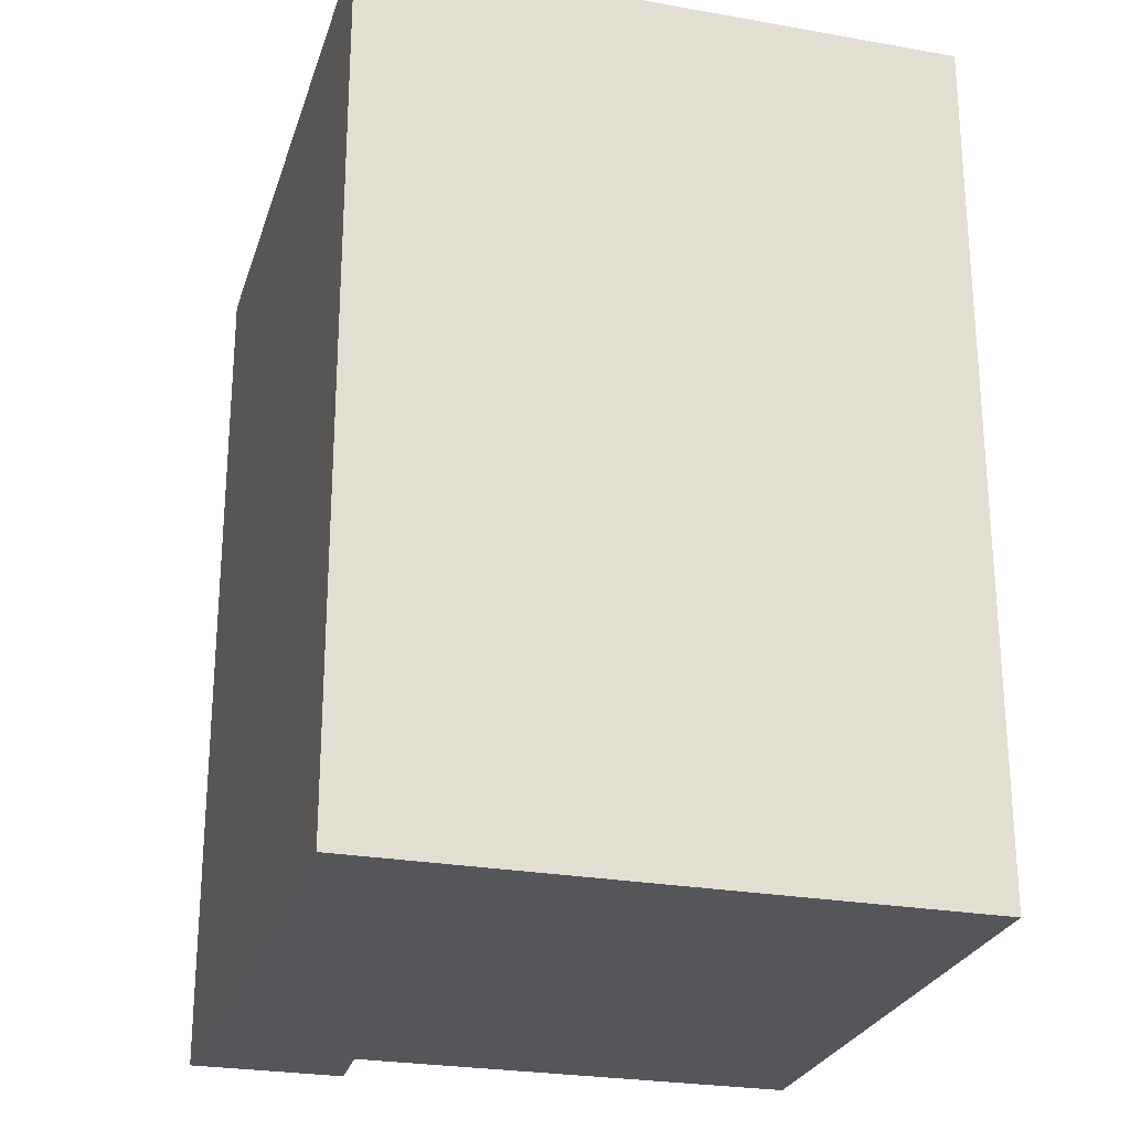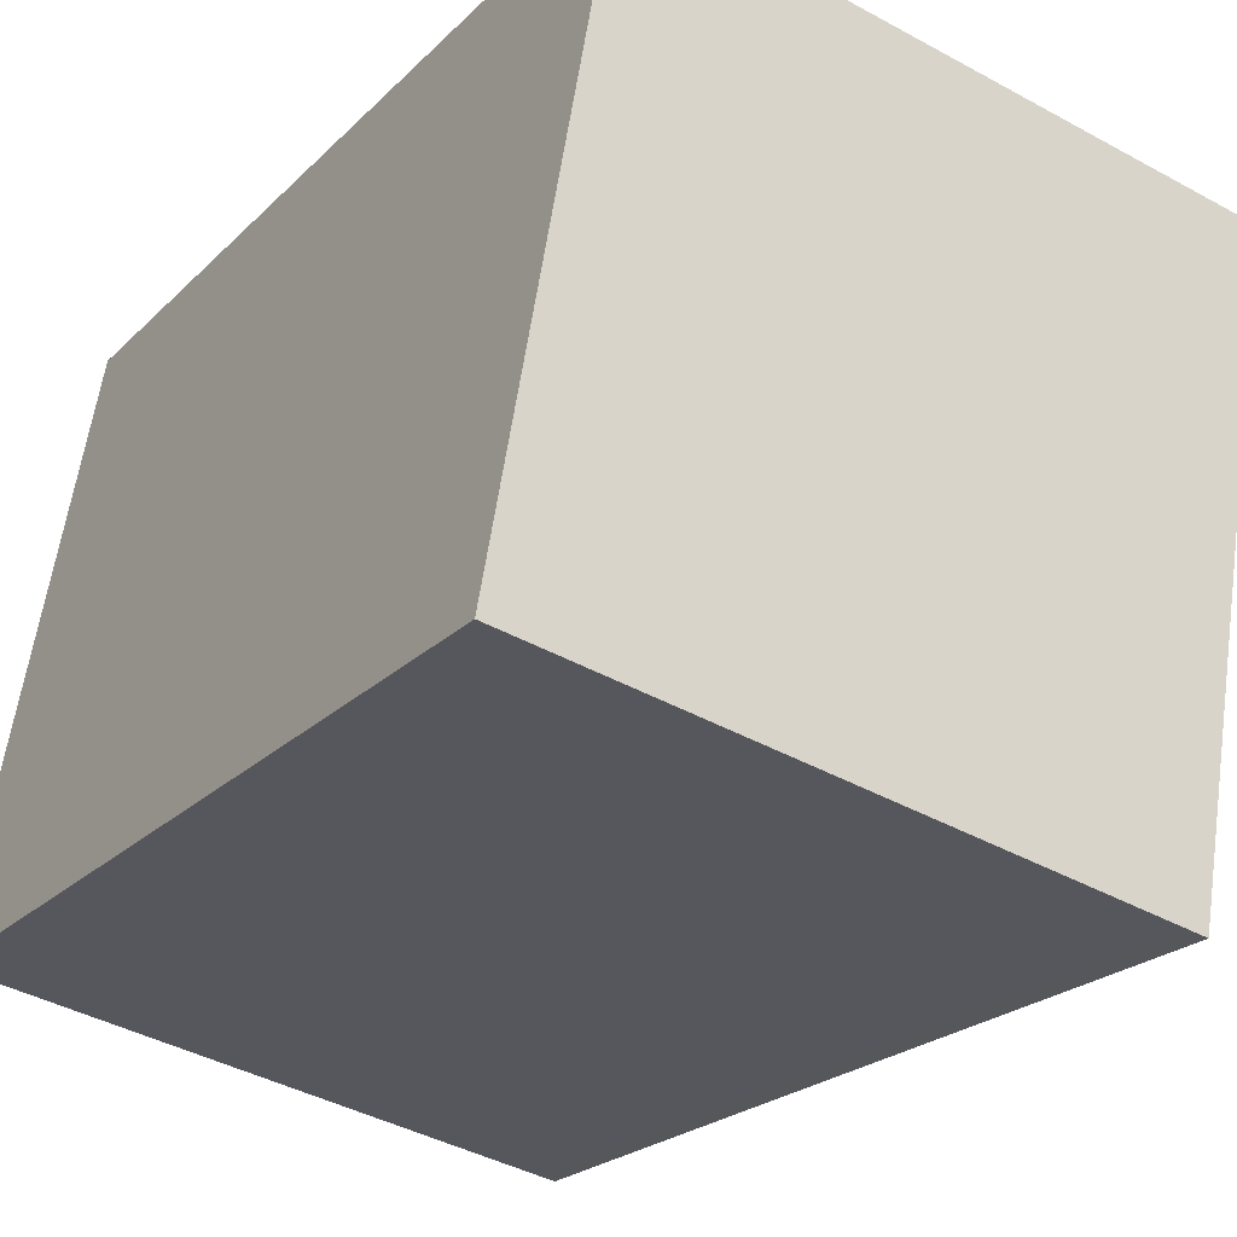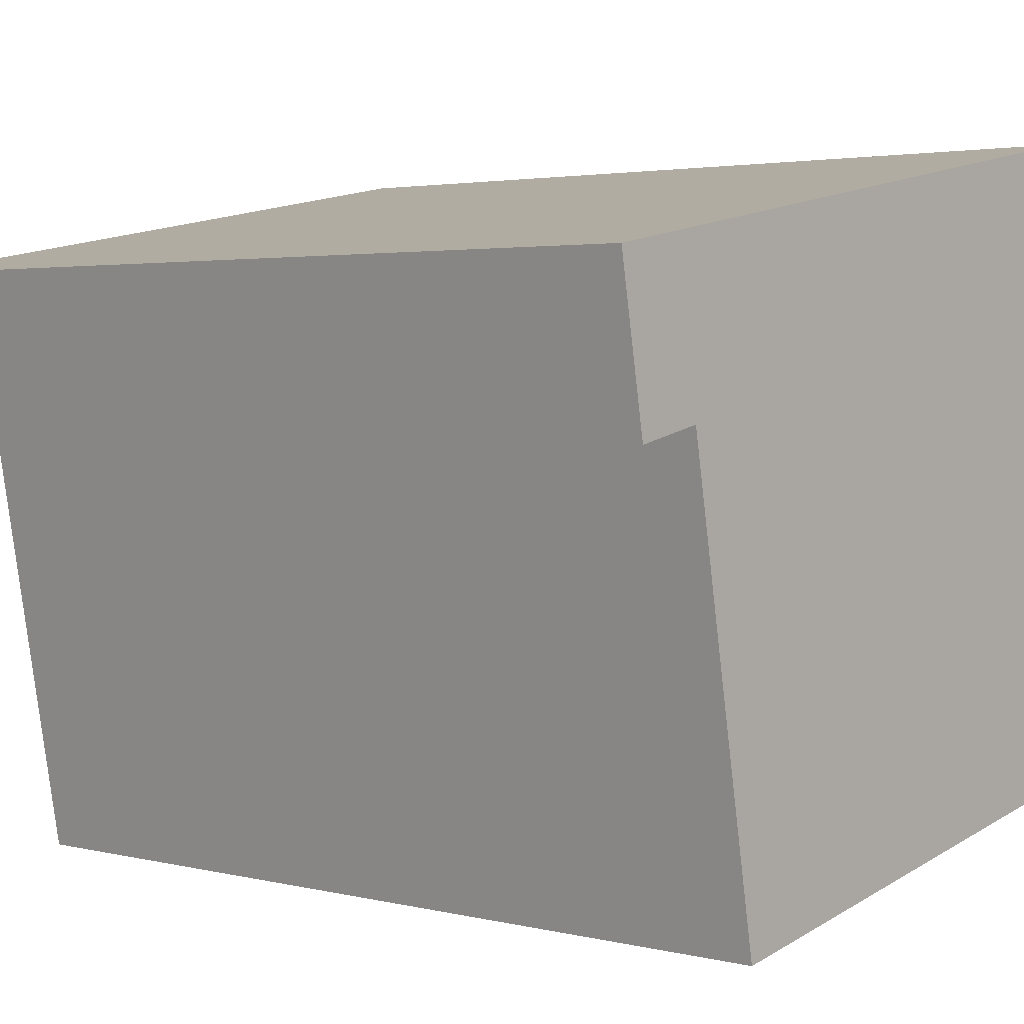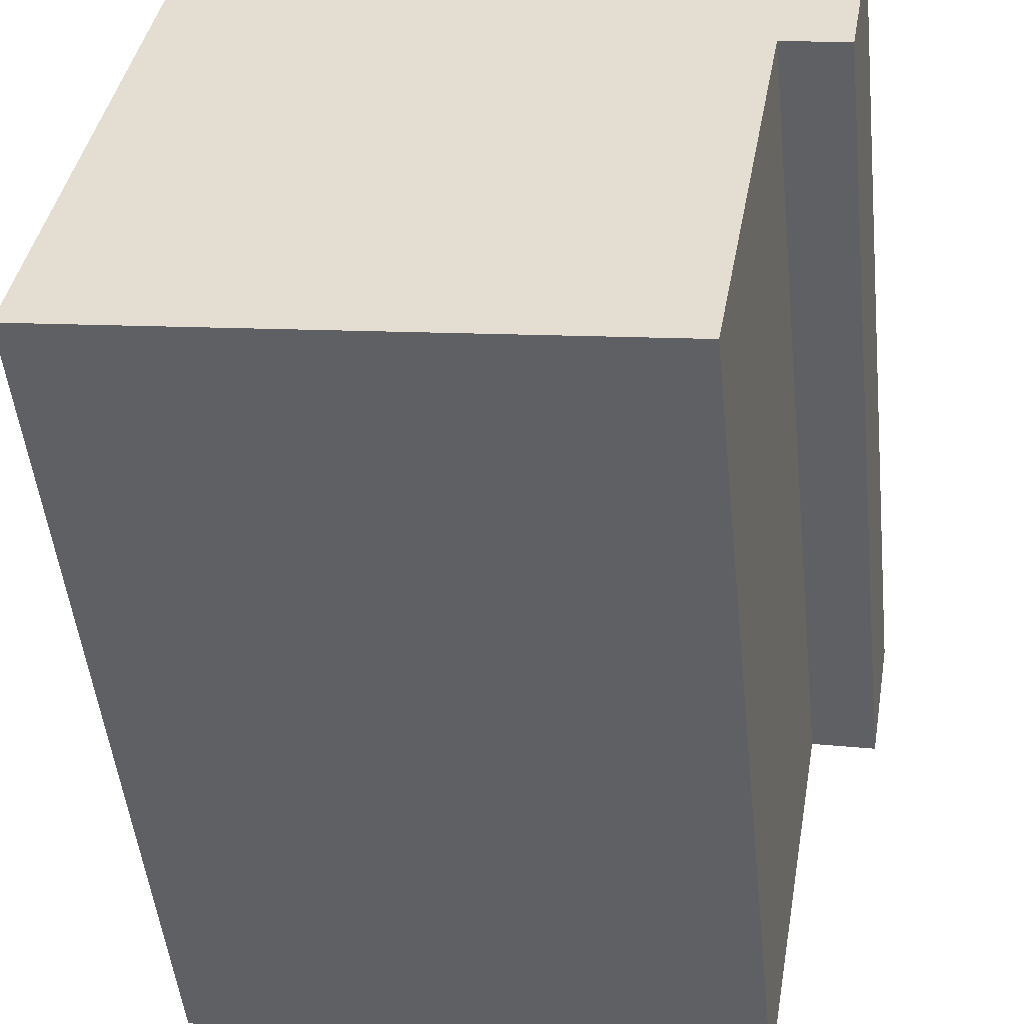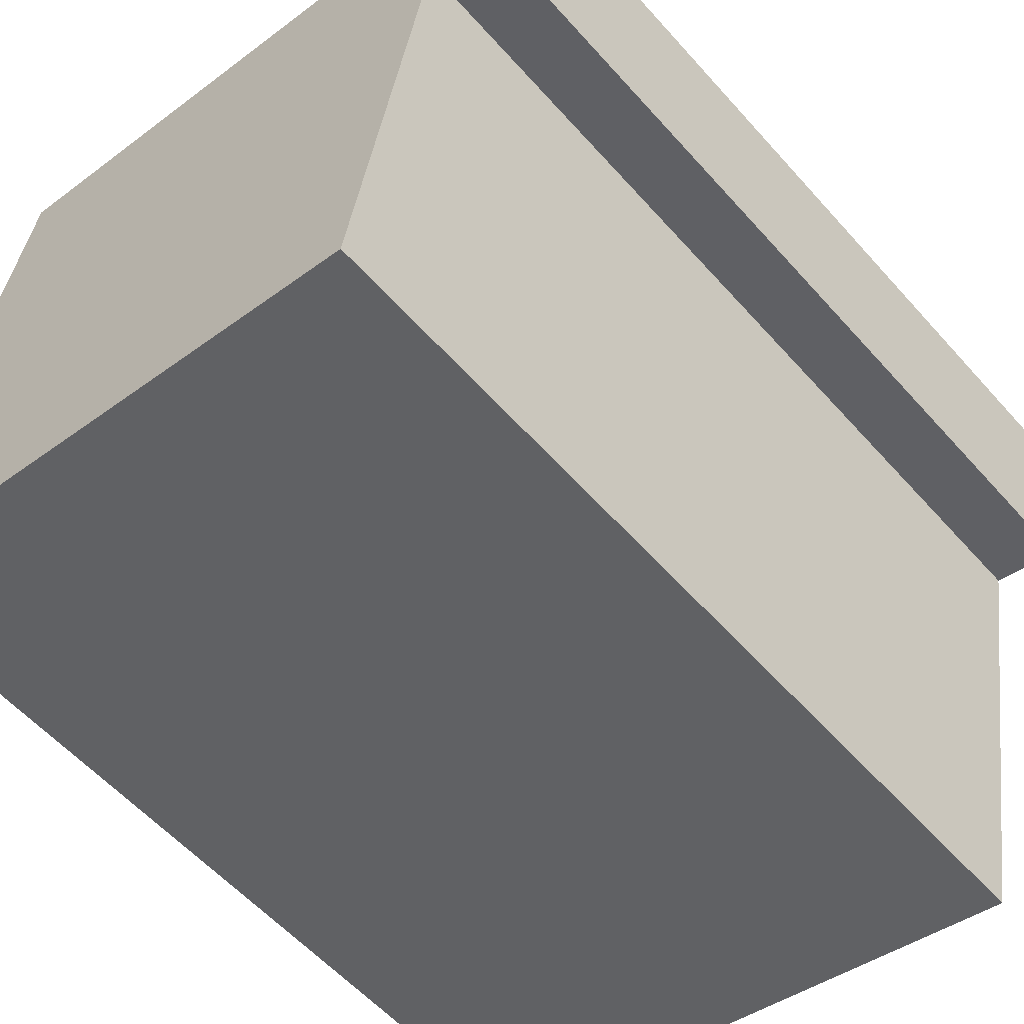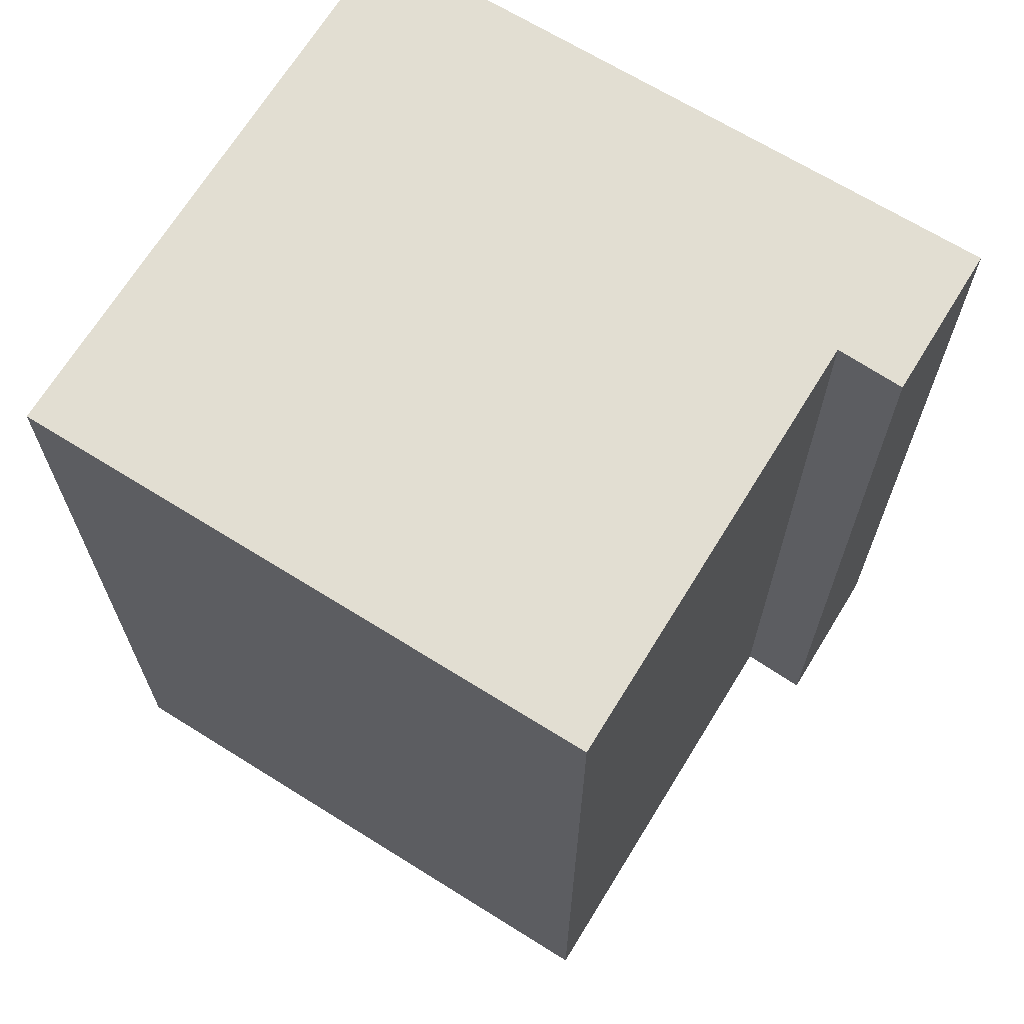
<metadata>
{"format":"obj","ext":"obj","renderer":"f3d","projection":"perspective","resolution":1024,"background":"white","views":[{"elev":-25.5,"azim":64.1,"up":"+Y"},{"elev":-22.7,"azim":148.0,"up":"+Z"},{"elev":2.8,"azim":-49.0,"up":"+Z"},{"elev":-50.6,"azim":-173.9,"up":"+Z"},{"elev":-57.2,"azim":-139.0,"up":"+Z"},{"elev":67.9,"azim":-158.5,"up":"+Y"}]}
</metadata>
<code>
v  1.408 -1.547e-17 0.2526
v  0.000416 19.56 -0.0006189
v  0 0 0
v  1.408 19.56 0.252
v  14.58 -1.6e-16 2.613
v  14.58 19.56 2.612
v  16.28 4.39e-16 -7.169
v  16.28 19.56 -7.17
v  16.66 5.719e-16 -9.34
v  16.66 19.56 -9.34
v  16.87 6.438e-16 -10.51
v  16.87 19.56 -10.52
v  4.238 19.56 -12.88
v  4.238 7.886e-16 -12.88
v  3.835 19.56 -12.95
v  3.834 7.931e-16 -12.95
v  3.638 19.56 -11.84
v  3.638 7.25e-16 -11.84
v  3.25 19.56 -9.642
v  3.25 5.904e-16 -9.641
v  2.095 19.56 -3.09
v  2.094 1.892e-16 -3.09
v  0.5992 19.56 -3.42
v  0.5988 2.094e-16 -3.419
g defaultobject
f 1 2 3
f 2 1 4
f 5 4 1
f 4 5 6
f 7 6 5
f 6 7 8
f 9 8 7
f 8 9 10
f 11 10 9
f 10 11 12
f 13 11 14
f 11 13 12
f 15 14 16
f 14 15 13
f 17 16 18
f 16 17 15
f 19 18 20
f 18 19 17
f 21 20 22
f 20 21 19
f 23 22 24
f 22 23 21
f 2 24 3
f 24 2 23
f 24 1 3
f 1 24 5
f 5 24 22
f 22 7 5
f 7 22 20
f 7 20 9
f 9 20 18
f 9 18 11
f 11 18 16
f 11 16 14
f 4 23 2
f 23 4 6
f 23 6 21
f 21 6 19
f 19 6 17
f 17 6 15
f 15 6 13
f 13 6 8
f 13 8 10
f 13 10 12

</code>
